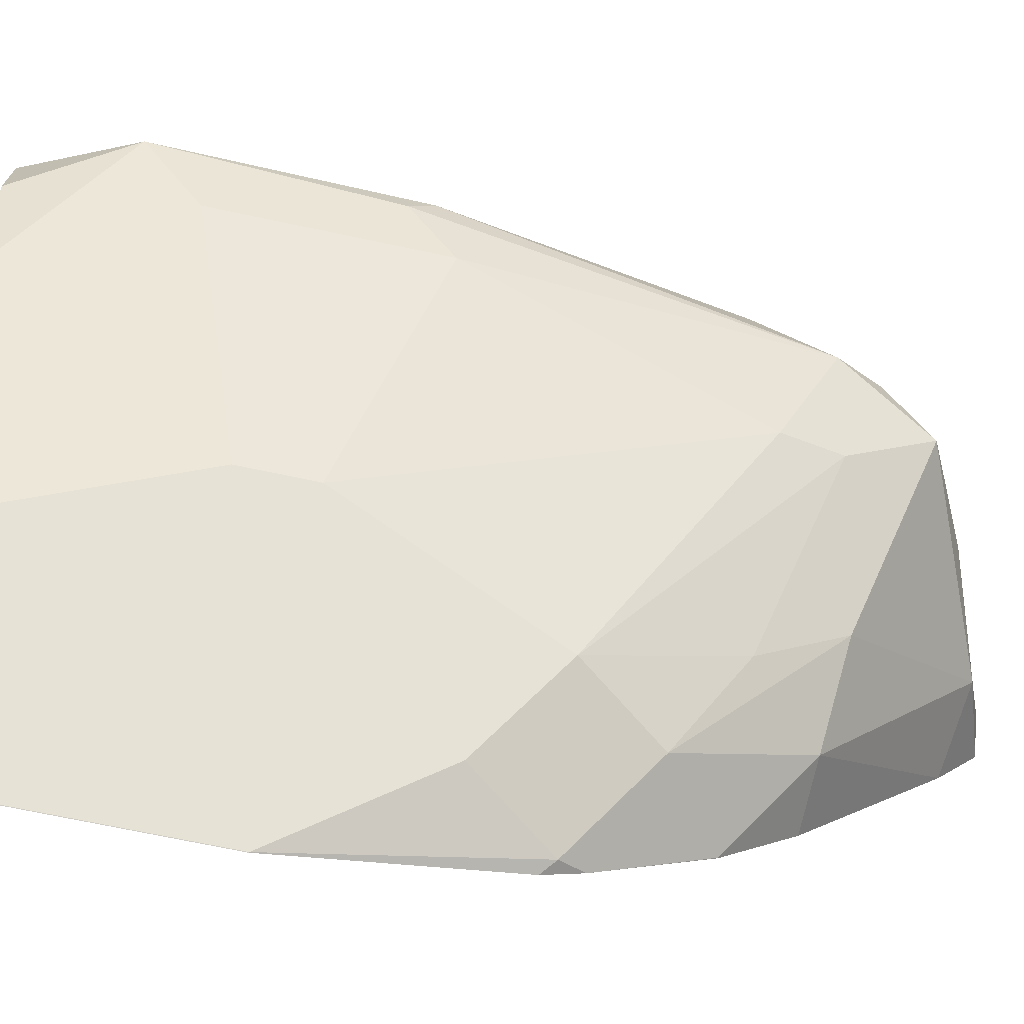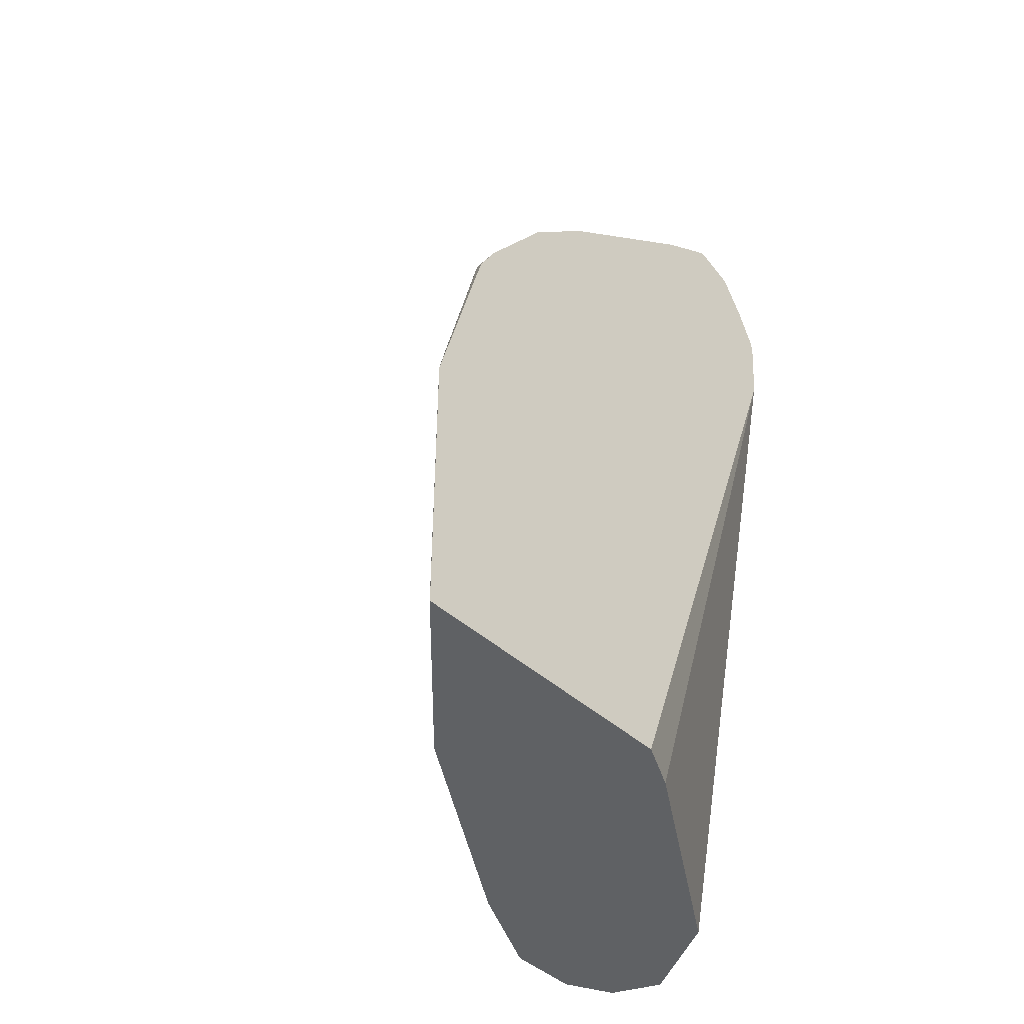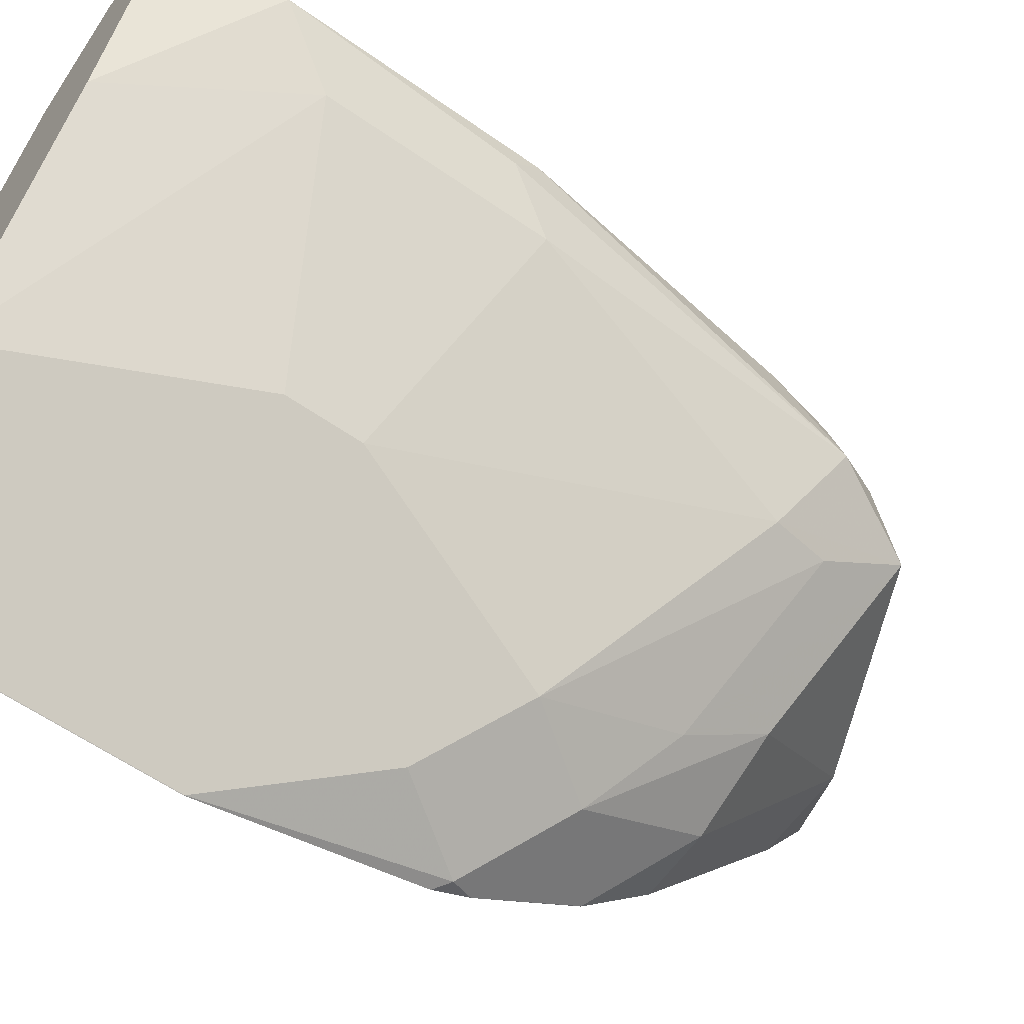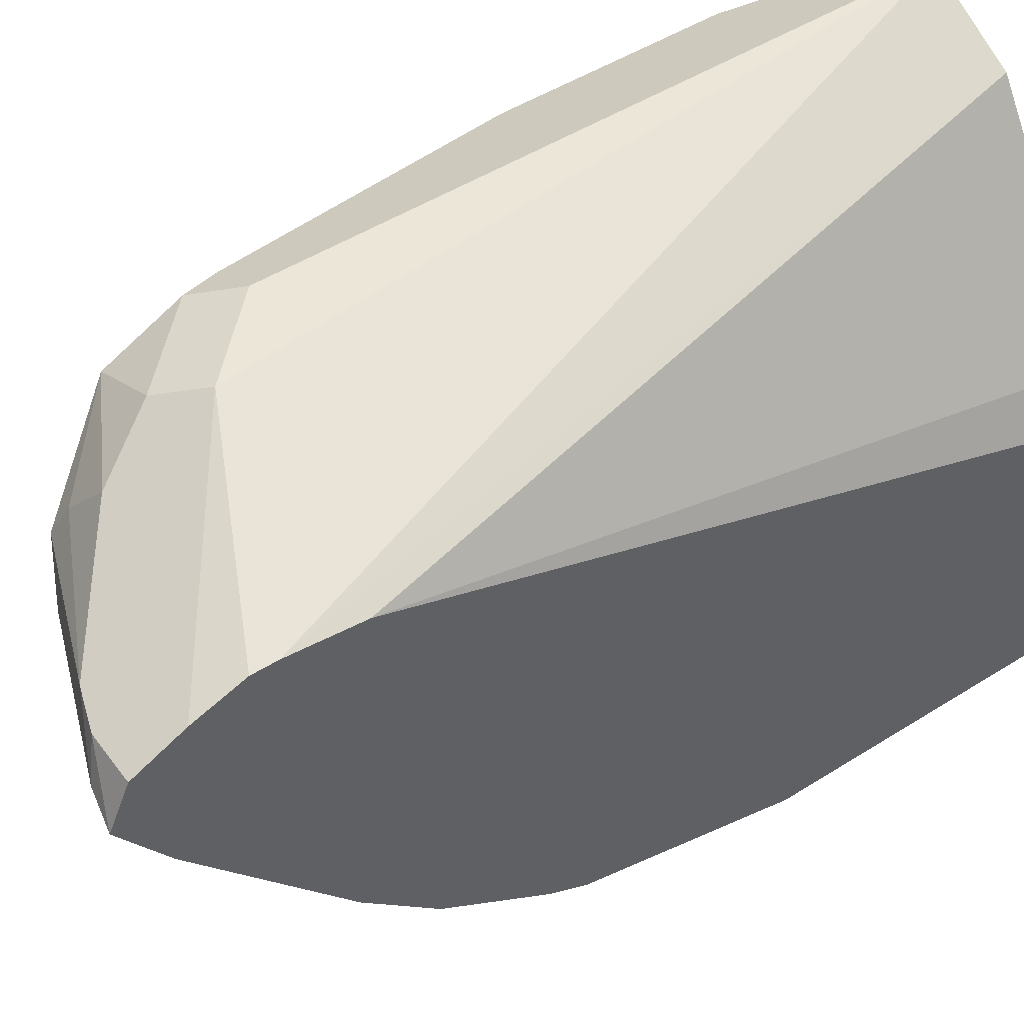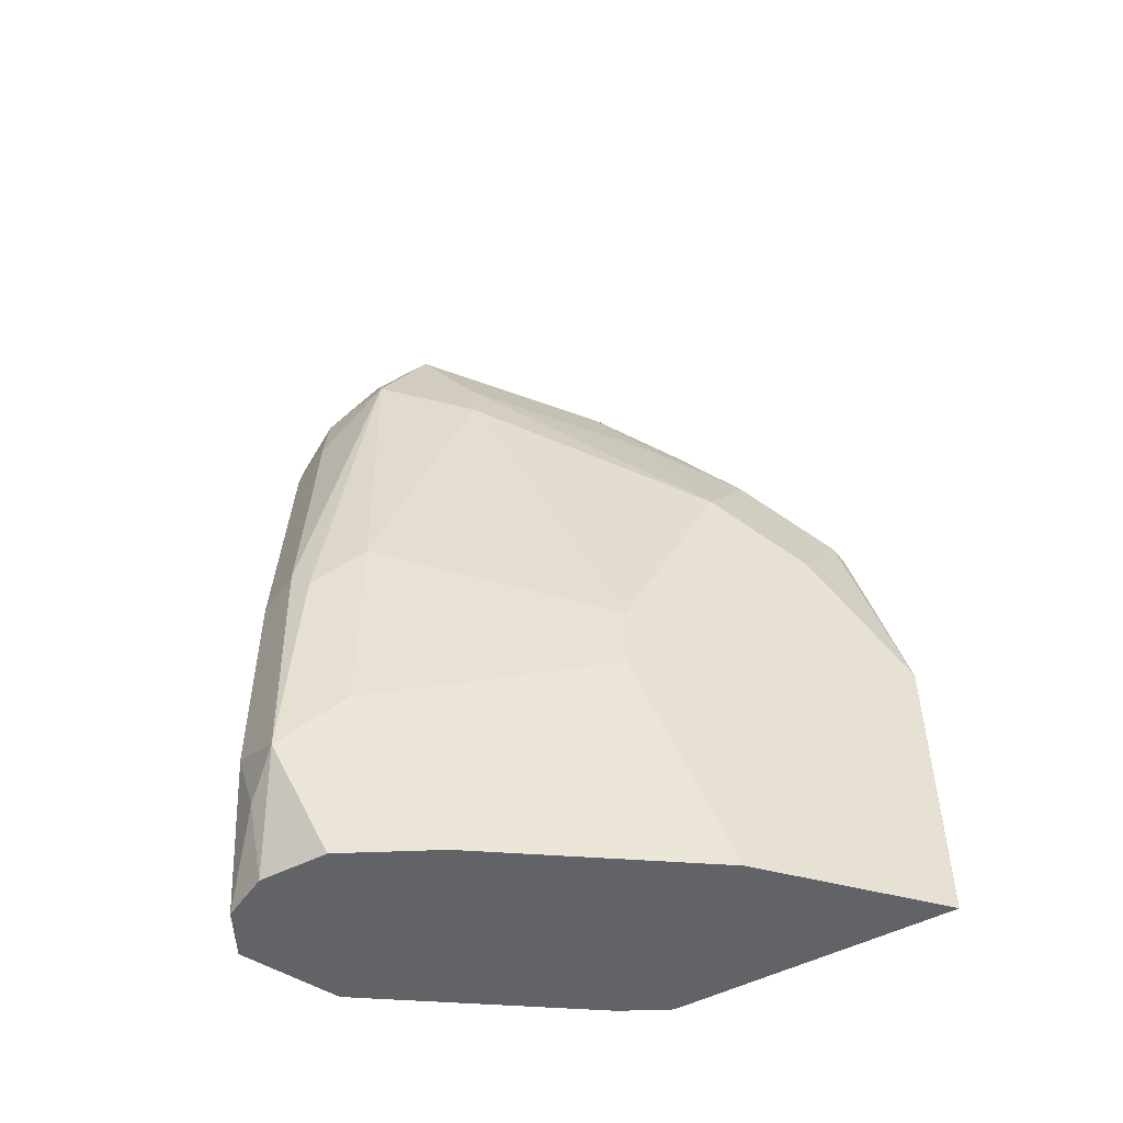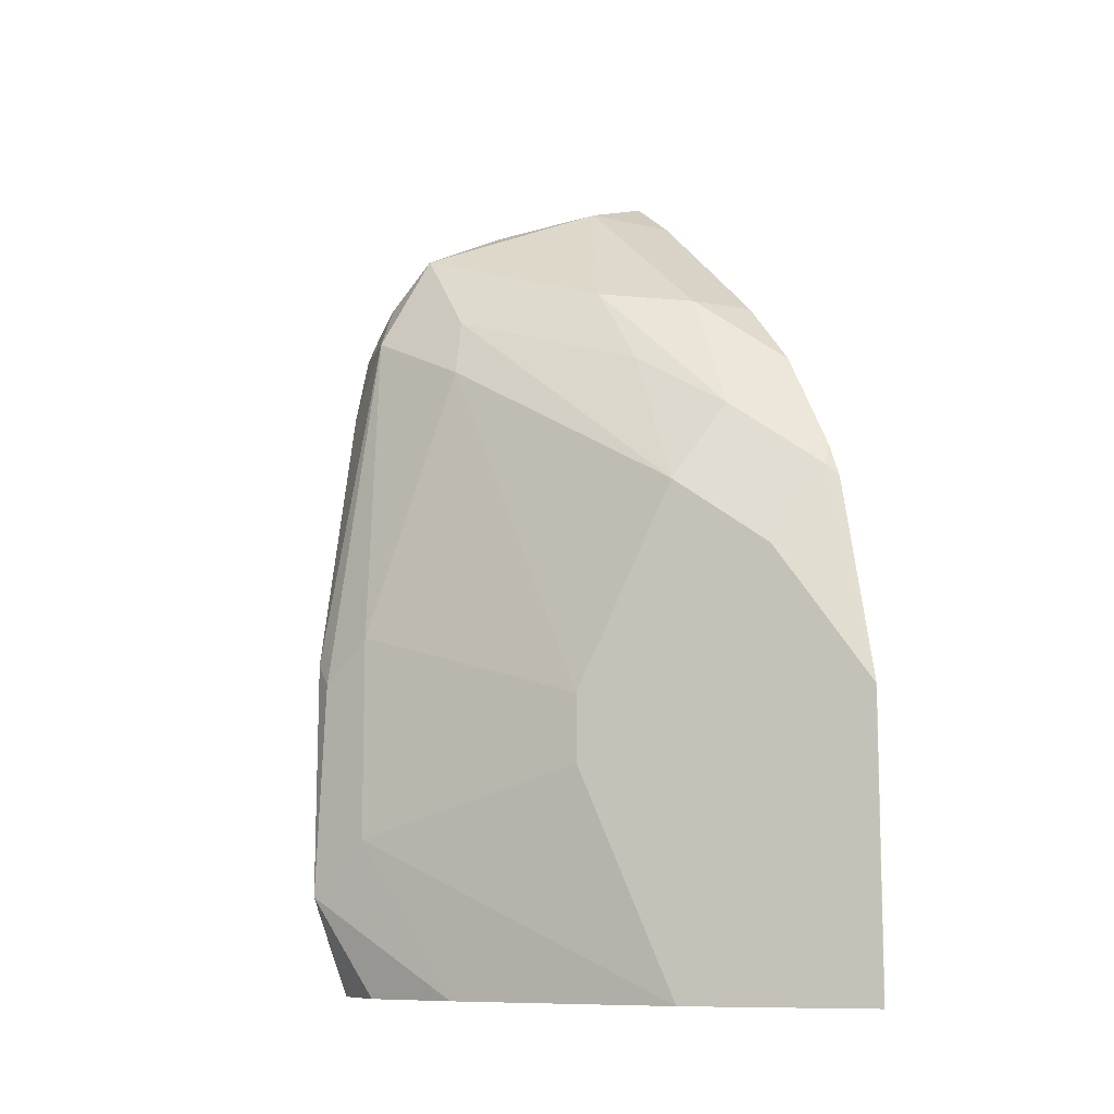
<metadata>
{"format":"obj","ext":"obj","renderer":"f3d","projection":"perspective","resolution":1024,"background":"white","views":[{"elev":-71.2,"azim":-101.9,"up":"+Y"},{"elev":-45.4,"azim":44.5,"up":"+Z"},{"elev":-61.2,"azim":-125.2,"up":"+Y"},{"elev":48.6,"azim":54.8,"up":"+Y"},{"elev":-51.0,"azim":-60.8,"up":"+Z"},{"elev":-9.6,"azim":-27.4,"up":"+Z"}]}
</metadata>
<code>
v -0.6815 0.09293 0.5113
v -0.6608 0.0826 0.5113
v -0.6918 0.08776 0.5113
v -0.7021 0.0826 0.5421
v -0.6815 0.09293 0.6505
v -0.666 0.09293 0.666
v -0.6246 0.08134 0.6814
v -0.6298 0.03613 0.5113
v -0.6246 0.07974 0.666
v -0.6919 0.08764 0.5113
v -0.7073 0.07227 0.5421
v -0.7021 0.0826 0.5885
v -0.7027 0.07743 0.5266
v -0.7086 0.06968 0.5343
v -0.6918 0.08776 0.6505
v -0.6892 0.08905 0.6582
v -0.6737 0.08905 0.6737
v -0.666 0.0826 0.6866
v -0.6246 0.07227 0.7073
v -0.6246 0.07575 0.7003
v -0.6246 0.07743 0.6969
v -0.6246 0.08134 0.6865
v -0.6246 0.02577 0.5113
v -0.697 0.07743 0.5113
v -0.7073 0.07227 0.5885
v -0.697 0.06195 0.5113
v -0.6866 0.0413 0.5113
v -0.7073 0.06711 0.5369
v -0.7073 0.06711 0.5834
v -0.6969 0.07743 0.6505
v -0.6931 0.07936 0.666
v -0.6892 0.0813 0.6737
v -0.6737 0.07356 0.6892
v -0.6427 0.07356 0.7047
v -0.635 0.07227 0.7073
v -0.6246 0.06296 0.7114
v -0.6246 -0.03619 0.5113
v -0.6969 0.06195 0.666
v -0.6556 -0.005161 0.5113
v -0.7021 0.05678 0.5472
v -0.7021 0.05678 0.5937
v -0.6918 0.06711 0.6763
v -0.6866 0.05678 0.6866
v -0.6763 0.06711 0.6918
v -0.666 0.06195 0.6969
v -0.6324 0.06453 0.7098
v -0.6427 0.0542 0.7047
v -0.6246 0.05688 0.7074
v -0.6247 -0.03614 0.5113
v -0.6246 -0.03619 0.5781
v -0.6866 0.0413 0.6556
v -0.6711 0.01033 0.5627
v -0.6556 -0.005161 0.6247
v -0.6711 0.01033 0.5782
v -0.6582 0.02324 0.6737
v -0.684 0.04388 0.6685
v -0.6556 0.01033 0.6556
v -0.6246 0.04884 0.702
v -0.6402 0.01033 0.6711
v -0.6247 -0.03614 0.5782
v -0.6246 -0.03604 0.5787
v -0.6402 -0.02064 0.6092
v -0.6427 -0.007739 0.6427
v -0.6246 0.01033 0.6711
v -0.6247 -0.005161 0.6556
v -0.6246 -0.02456 0.6246
v -0.6273 -0.02322 0.6272
v -0.6376 -0.01806 0.6221
v -0.6246 -0.005161 0.6556
v -0.6246 -0.02054 0.6326
f 36 46 47
f 36 47 48
f 37 50 60
f 37 60 49
f 38 41 51
f 38 51 43
f 39 49 60
f 39 52 40
f 39 60 53
f 39 53 54
f 35 46 36
f 39 54 52
f 40 52 54
f 38 43 42
f 34 46 35
f 28 41 29
f 34 44 45
f 33 44 34
f 32 44 33
f 32 43 44
f 32 42 43
f 31 38 42
f 30 38 31
f 29 41 38
f 28 40 41
f 27 40 28
f 27 39 40
f 25 38 30
f 25 29 38
f 40 54 41
f 34 45 46
f 41 54 51
f 59 63 65
f 43 47 45
f 66 70 67
f 65 70 69
f 65 67 70
f 63 67 65
f 63 68 67
f 62 68 63
f 62 67 68
f 60 67 62
f 60 66 67
f 60 61 66
f 19 35 36
f 59 69 64
f 59 65 69
f 58 59 64
f 55 63 59
f 55 57 63
f 53 60 62
f 43 45 44
f 43 51 56
f 43 56 57
f 43 57 55
f 45 47 46
f 47 58 48
f 43 55 47
f 47 55 59
f 50 61 60
f 51 54 53
f 51 53 56
f 53 62 63
f 53 63 57
f 53 57 56
f 47 59 58
f 18 32 33
f 31 42 32
f 18 33 34
f 6 35 19
f 6 18 35
f 6 17 18
f 6 16 17
f 5 12 15
f 5 16 6
f 5 15 16
f 4 14 11
f 4 13 14
f 4 10 13
f 4 25 12
f 4 11 25
f 3 10 4
f 2 9 8
f 1 7 2
f 1 6 7
f 1 5 6
f 18 34 35
f 1 2 8
f 1 8 23
f 1 23 37
f 1 37 49
f 1 49 39
f 6 19 20
f 1 39 27
f 1 26 24
f 1 24 10
f 1 10 3
f 1 3 4
f 1 4 12
f 1 12 5
f 1 27 26
f 6 20 21
f 2 7 9
f 6 22 7
f 11 14 25
f 12 25 30
f 12 30 15
f 13 24 14
f 14 24 26
f 14 26 27
f 10 24 13
f 14 27 28
f 14 29 25
f 15 30 31
f 15 31 16
f 16 31 32
f 16 32 17
f 6 21 22
f 14 28 29
f 8 9 23
f 17 32 18
f 7 22 21
f 7 23 9
f 7 21 20
f 7 20 19
f 7 19 36
f 7 48 58
f 7 58 64
f 7 36 48
f 7 69 70
f 7 70 66
f 7 66 61
f 7 61 50
f 7 50 37
f 7 37 23
f 7 64 69

</code>
